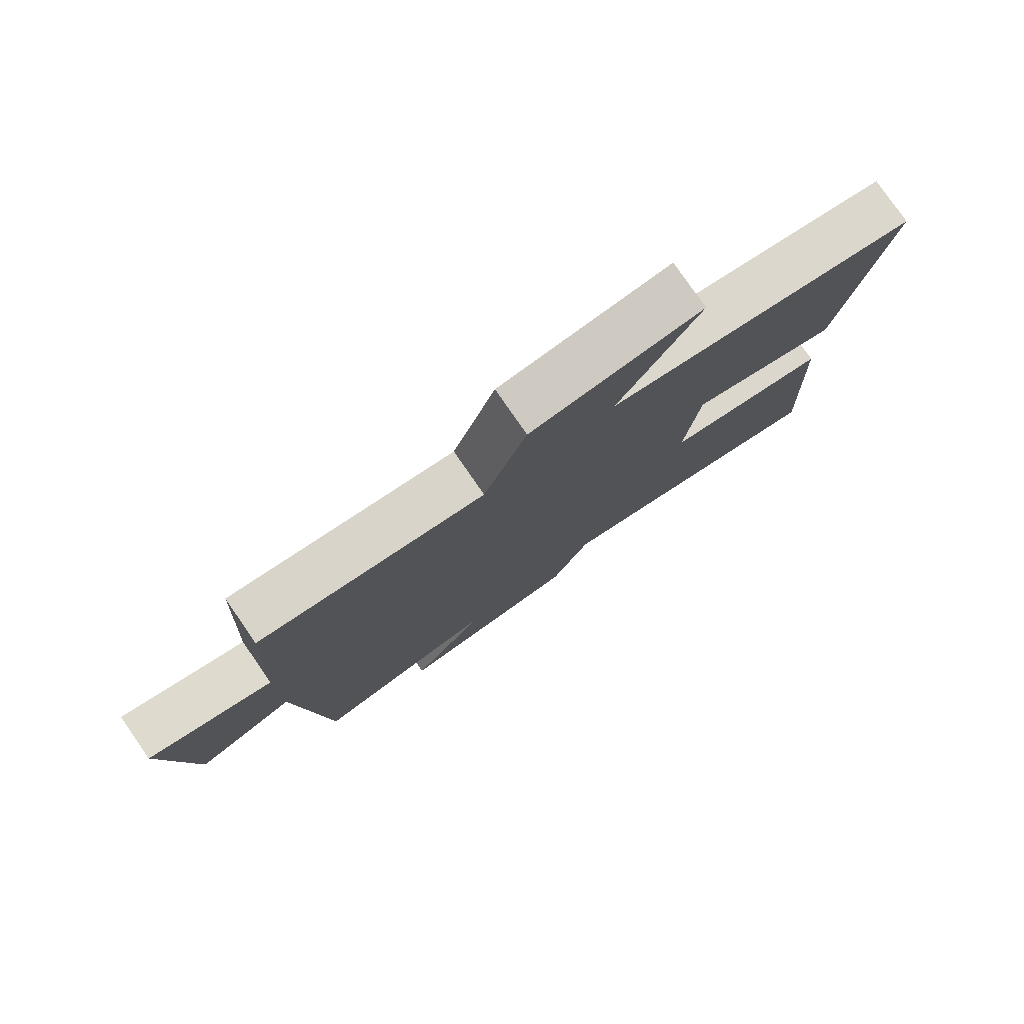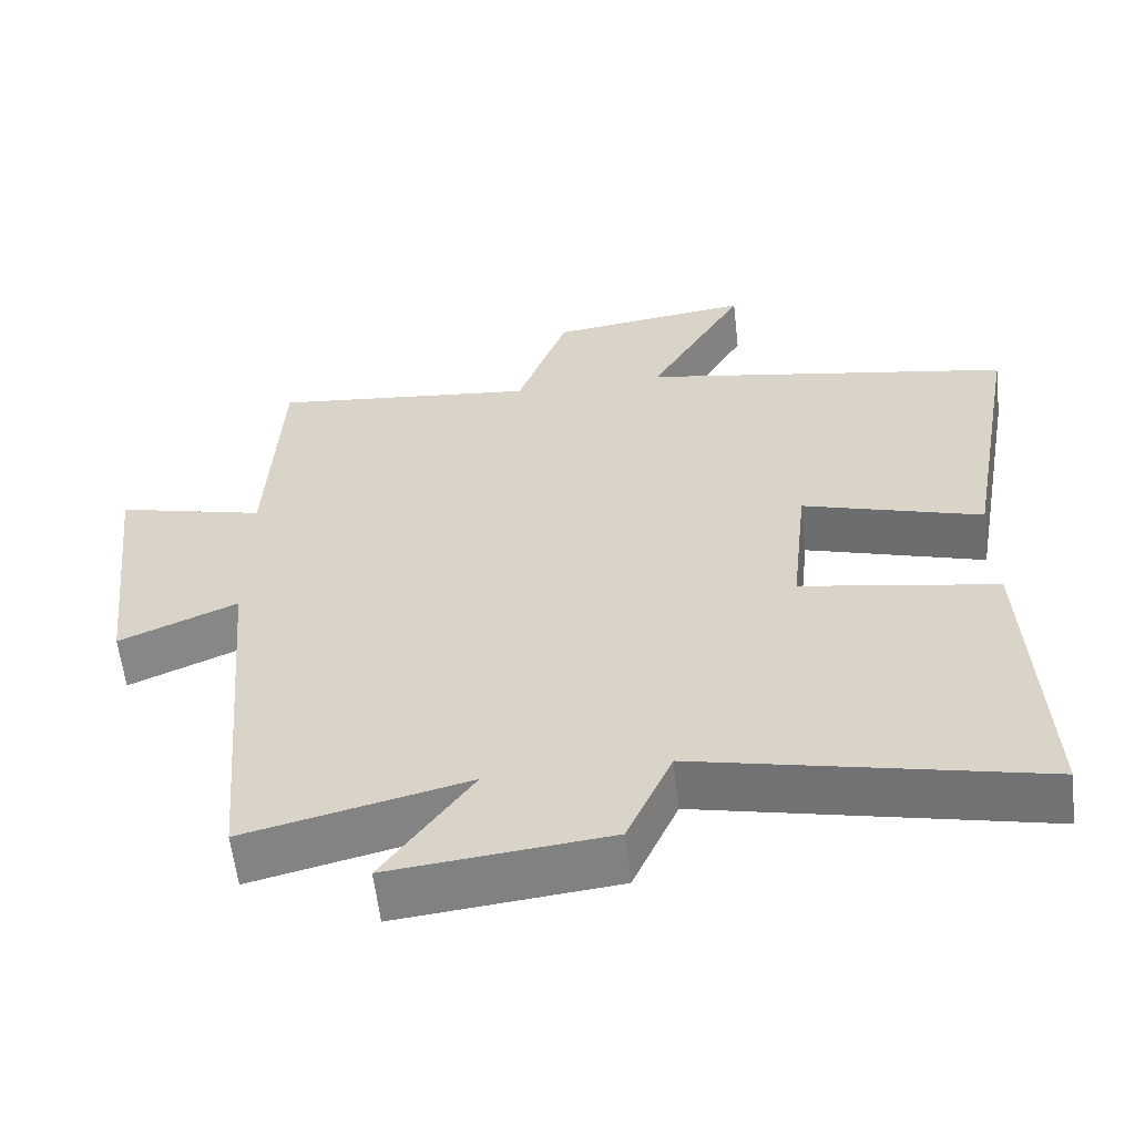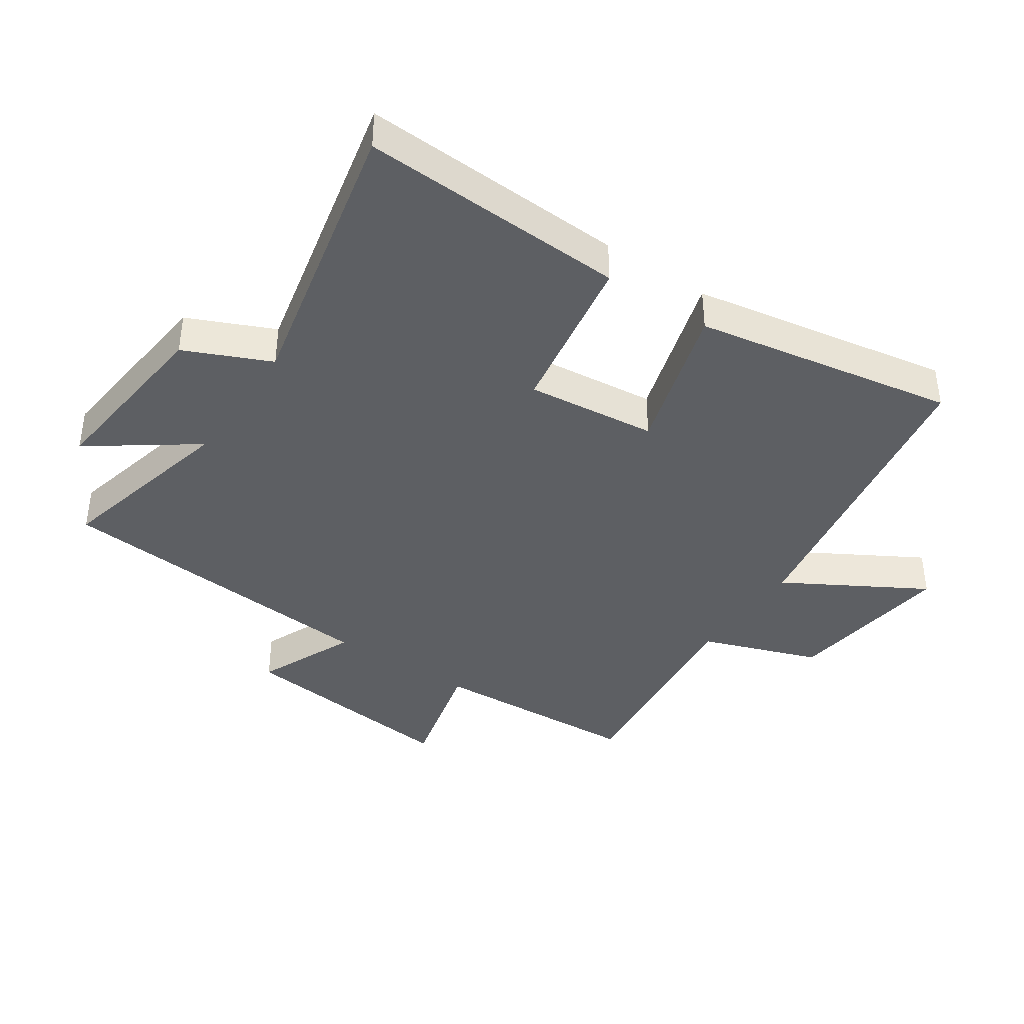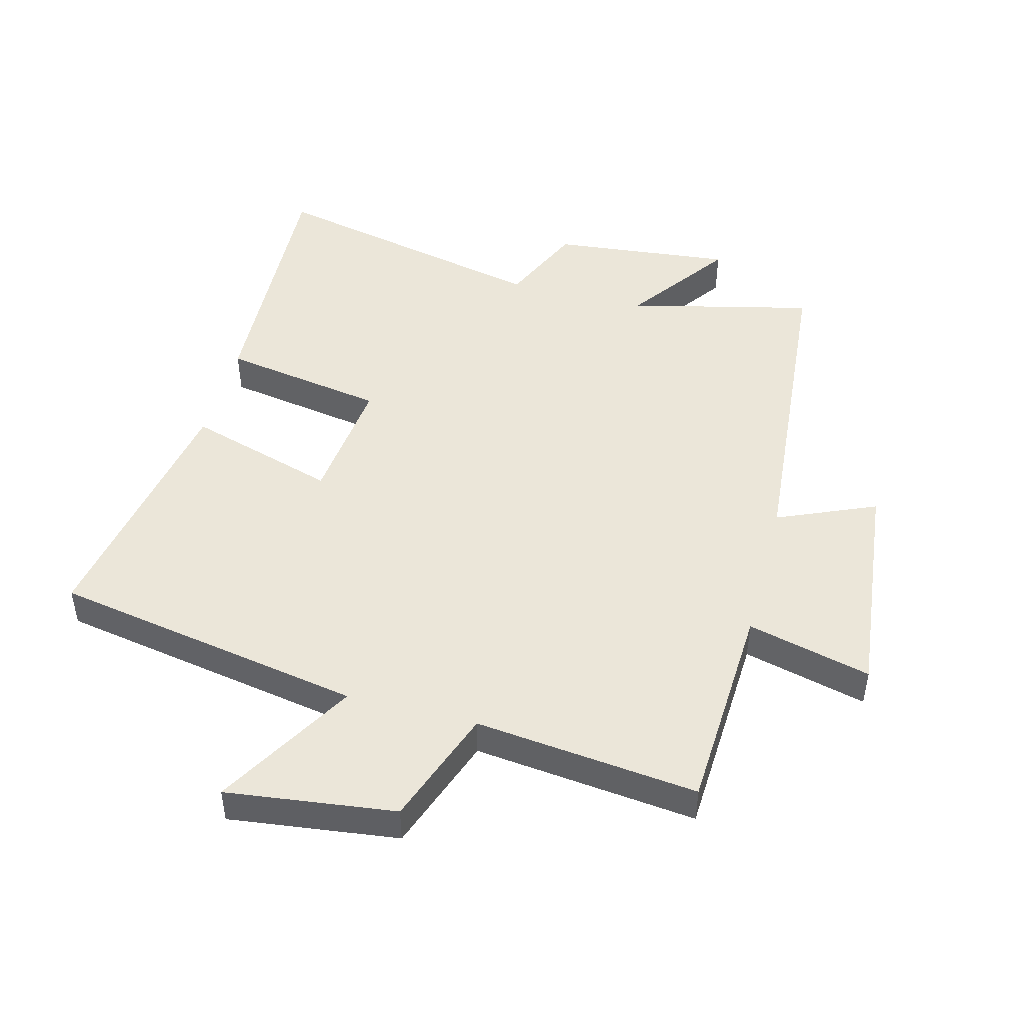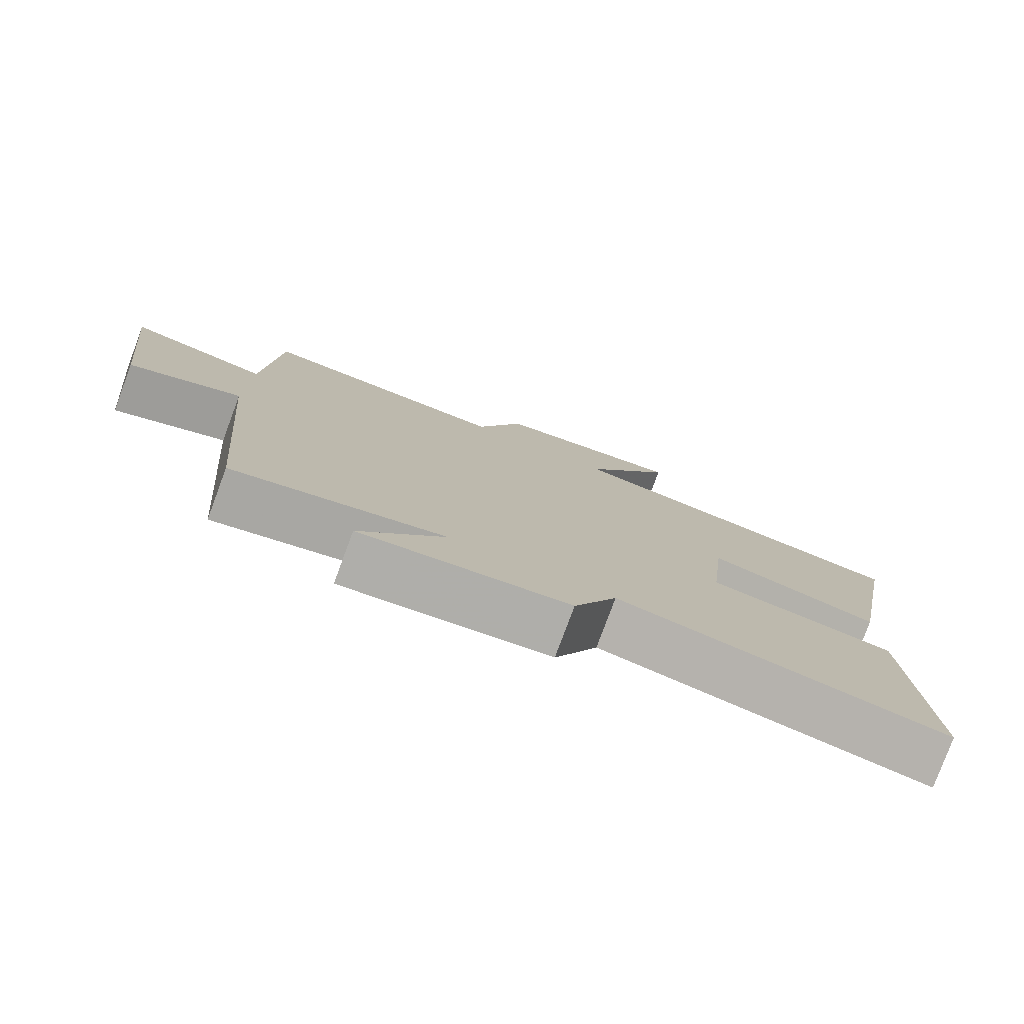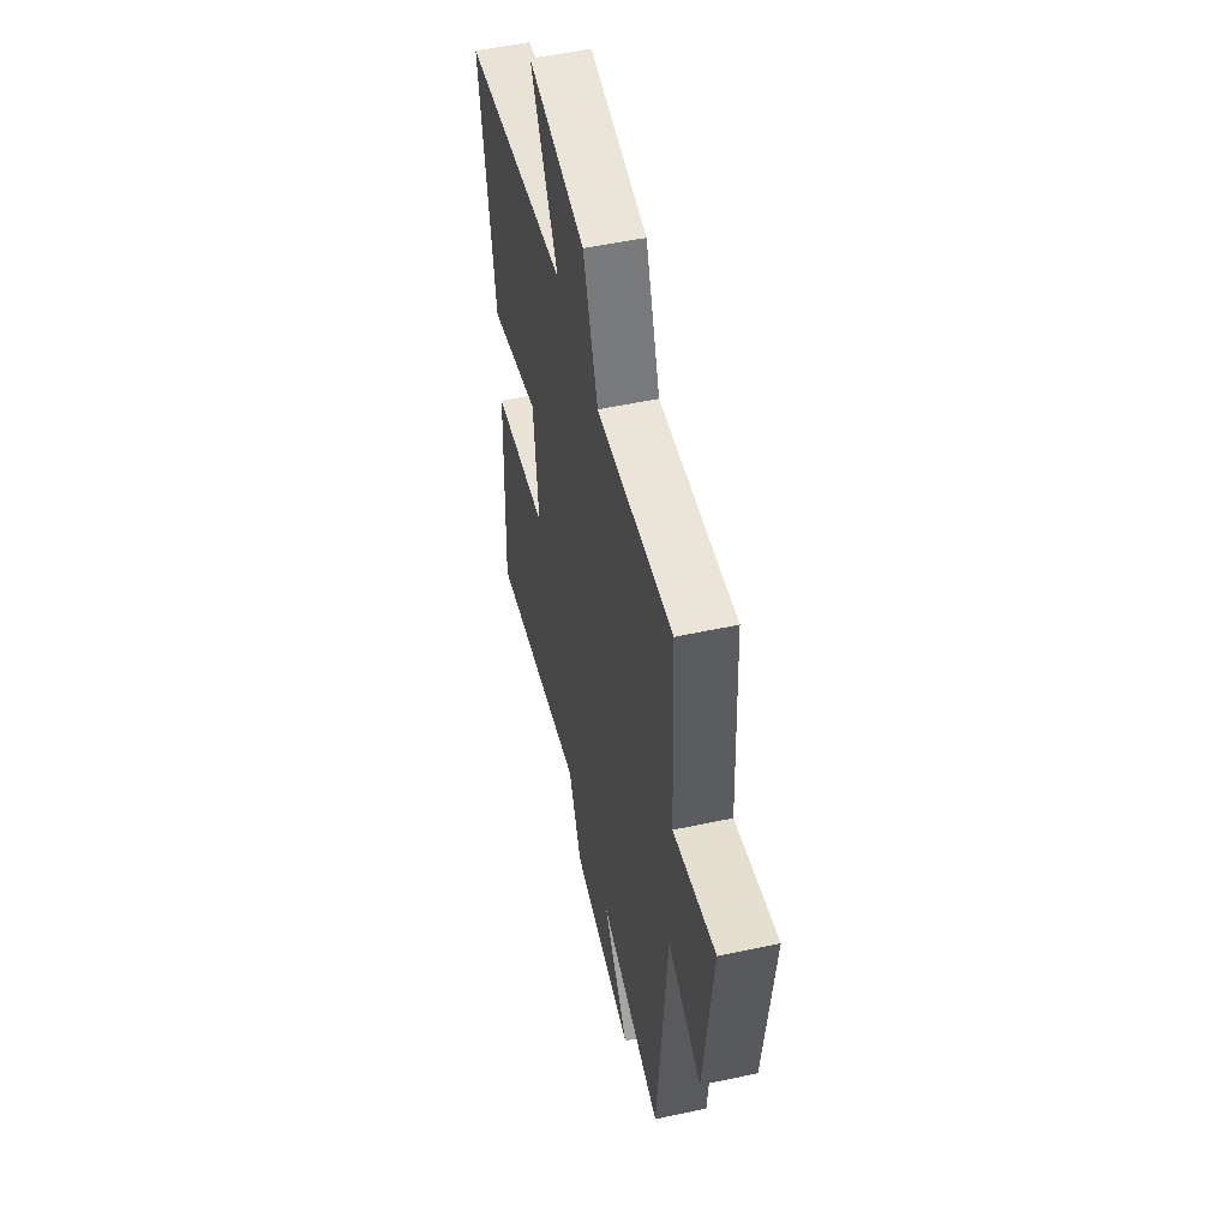
<metadata>
{"format":"obj","ext":"obj","renderer":"f3d","projection":"perspective","resolution":1024,"background":"white","views":[{"elev":79.1,"azim":145.3,"up":"+Z"},{"elev":-59.2,"azim":-173.5,"up":"+Z"},{"elev":-39.8,"azim":-124.1,"up":"+Y"},{"elev":47.1,"azim":14.7,"up":"+Y"},{"elev":-79.2,"azim":159.6,"up":"+Z"},{"elev":52.7,"azim":77.0,"up":"+Z"}]}
</metadata>
<code>
v 0.483 0.07 0.539
v 0.5 0.07 0.203
v 0.696 0.07 0.252
v 0.656 0.07 -0.108
v 0.5 0.07 -0.041
v 0.455 0.07 -0.57
v 0.162 0.07 -0.5
v 0.28 0.07 -0.665
v -0.008 0.07 -0.635
v -0.068 0.07 -0.5
v -0.52 0.07 -0.6
v -0.5 0.07 -0.179
v -0.24 0.07 -0.135
v -0.262 0.07 0.071
v -0.5 0.07 -0.001
v -0.573 0.07 0.412
v -0.078 0.07 0.5
v -0.205 0.07 0.72
v 0.063 0.07 0.686
v 0.13 0.07 0.5
v 0.483 0 0.539
v 0.5 0 0.203
v 0.696 0 0.252
v 0.656 0 -0.108
v 0.5 0 -0.041
v 0.455 0 -0.57
v 0.162 0 -0.5
v 0.28 0 -0.665
v -0.008 0 -0.635
v -0.068 0 -0.5
v -0.52 0 -0.6
v -0.5 0 -0.179
v -0.24 0 -0.135
v -0.262 0 0.071
v -0.5 0 -0.001
v -0.573 0 0.412
v -0.078 0 0.5
v -0.205 0 0.72
v 0.063 0 0.686
v 0.13 0 0.5
f 17 18 19 20
f 15 16 17 20
f 14 15 20 1
f 13 14 1 2
f 10 11 12 13
f 10 13 2 3
f 7 8 9 10
f 7 10 3
f 5 6 7
f 5 7 3
f 3 4 5
f 40 39 38 37
f 40 37 36 35
f 21 40 35 34
f 22 21 34 33
f 33 32 31 30
f 23 22 33 30
f 30 29 28 27
f 23 30 27
f 27 26 25
f 23 27 25
f 25 24 23
f 1 21 22 2
f 2 22 23 3
f 3 23 24 4
f 4 24 25 5
f 5 25 26 6
f 6 26 27 7
f 7 27 28 8
f 8 28 29 9
f 9 29 30 10
f 10 30 31 11
f 11 31 32 12
f 12 32 33 13
f 13 33 34 14
f 14 34 35 15
f 15 35 36 16
f 16 36 37 17
f 17 37 38 18
f 18 38 39 19
f 19 39 40 20
f 20 40 21 1

</code>
